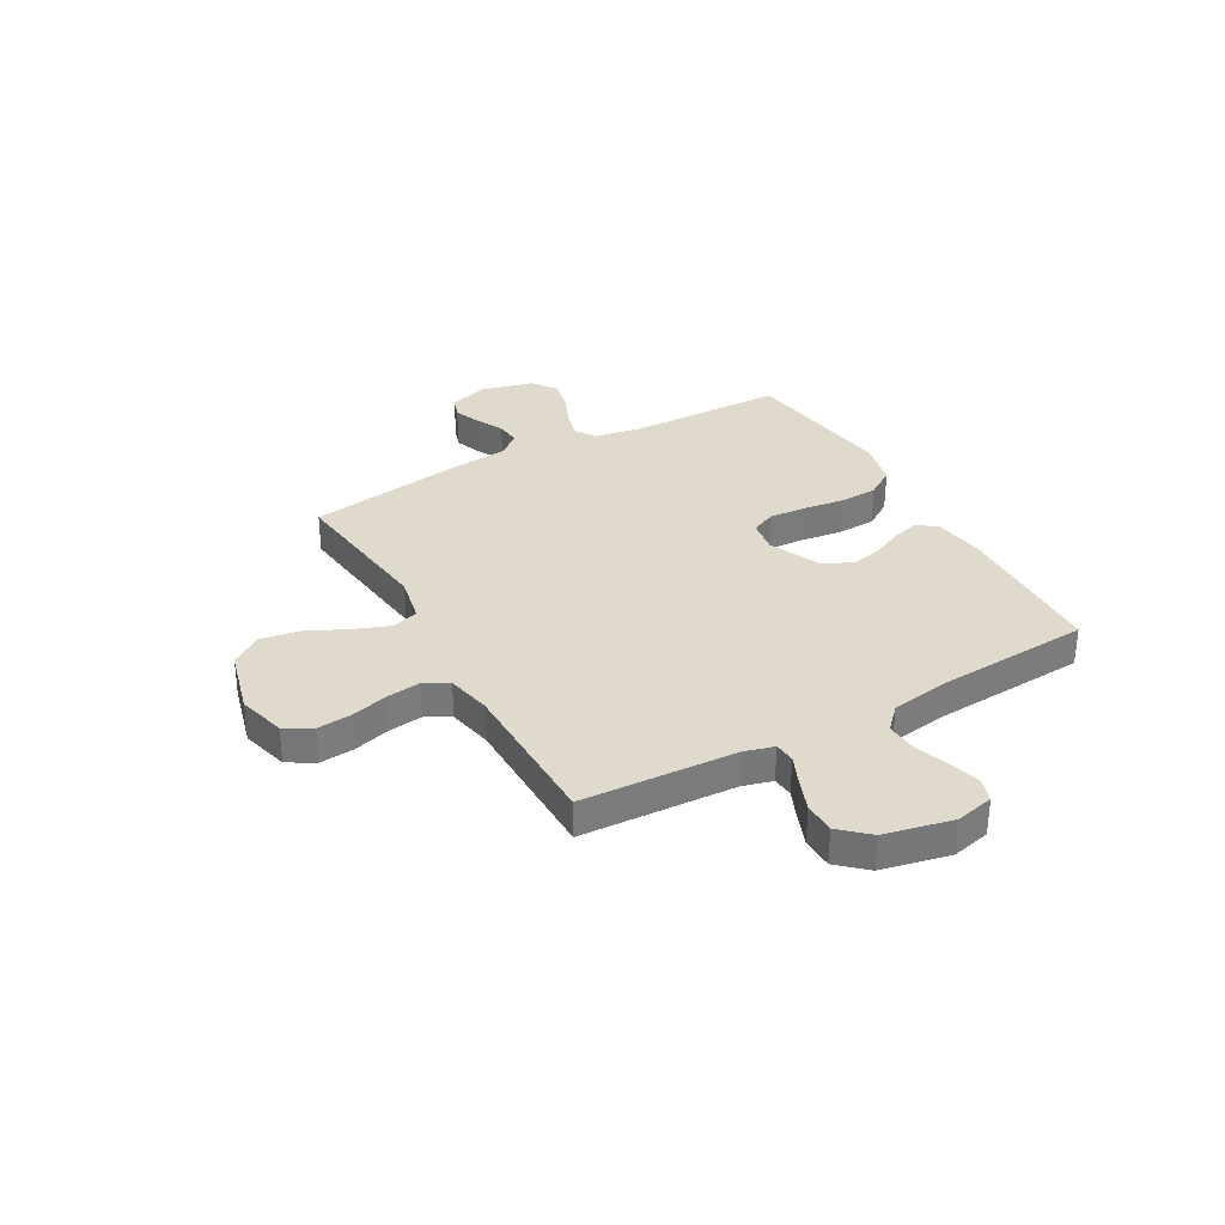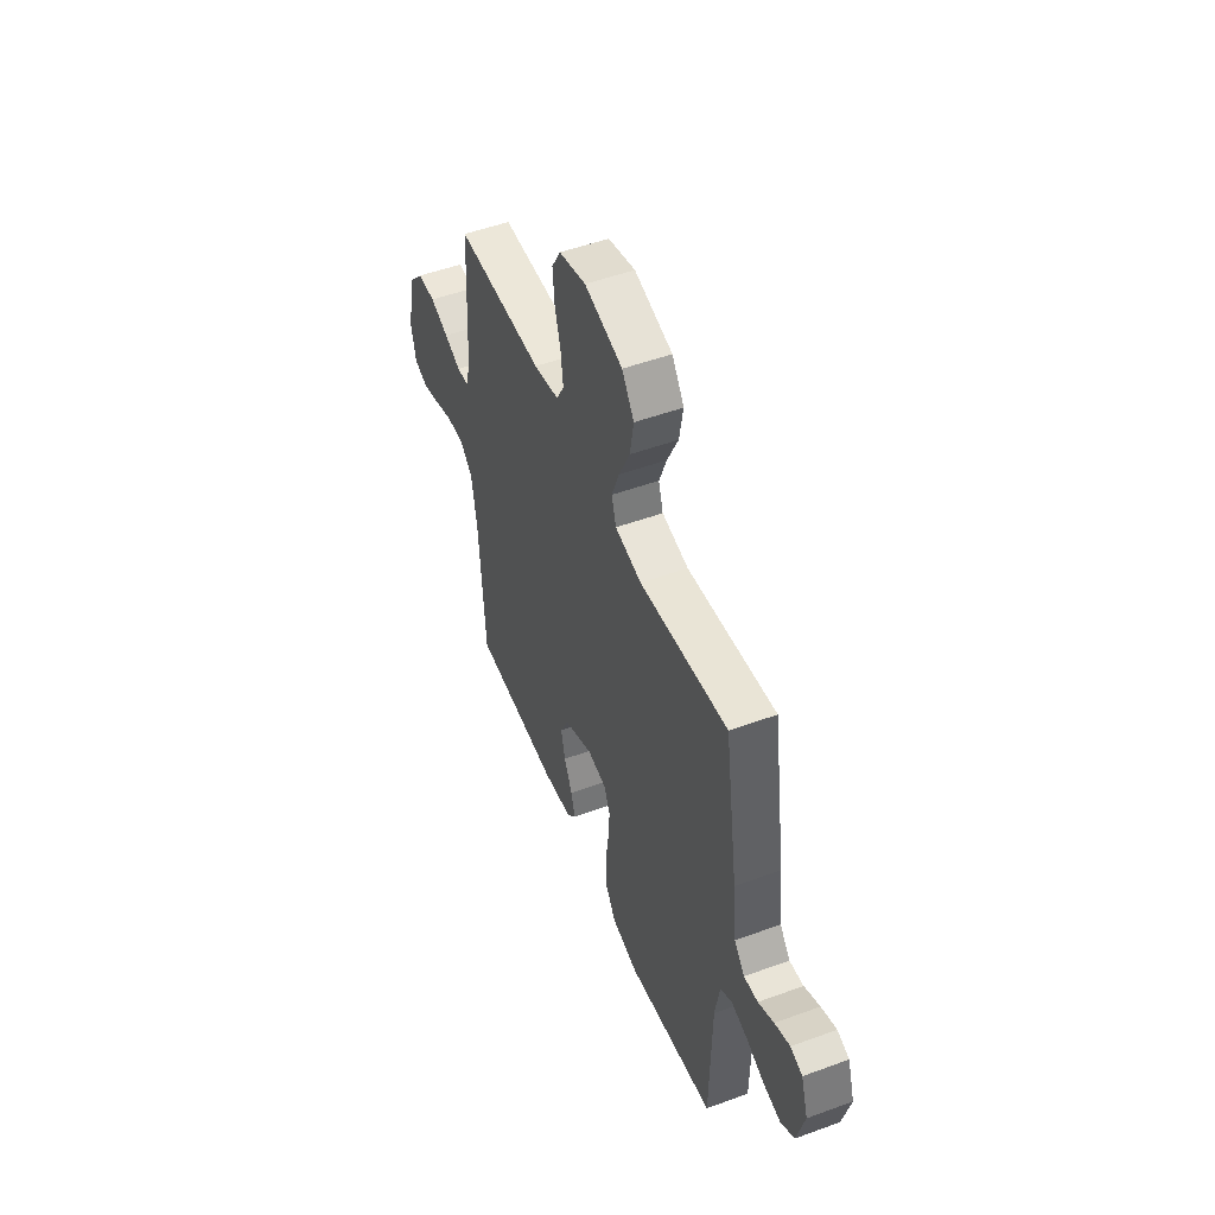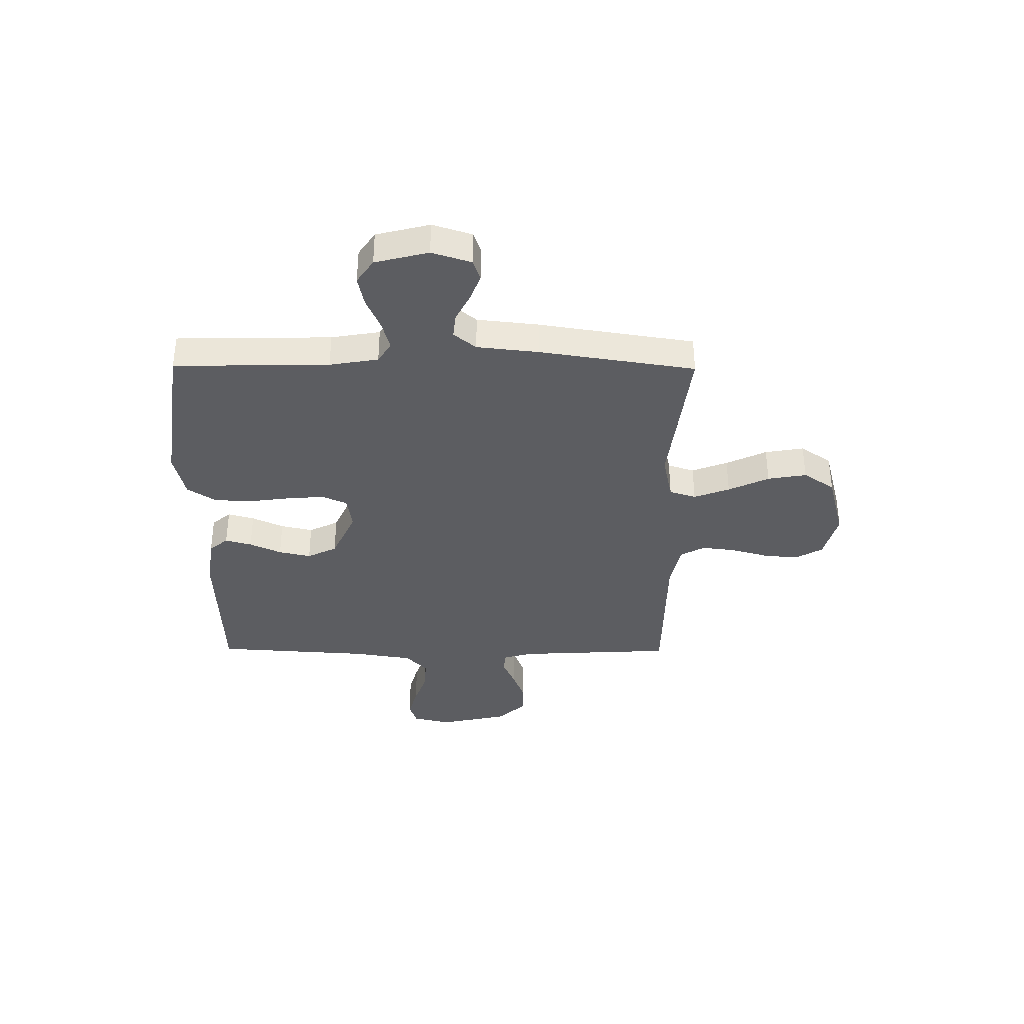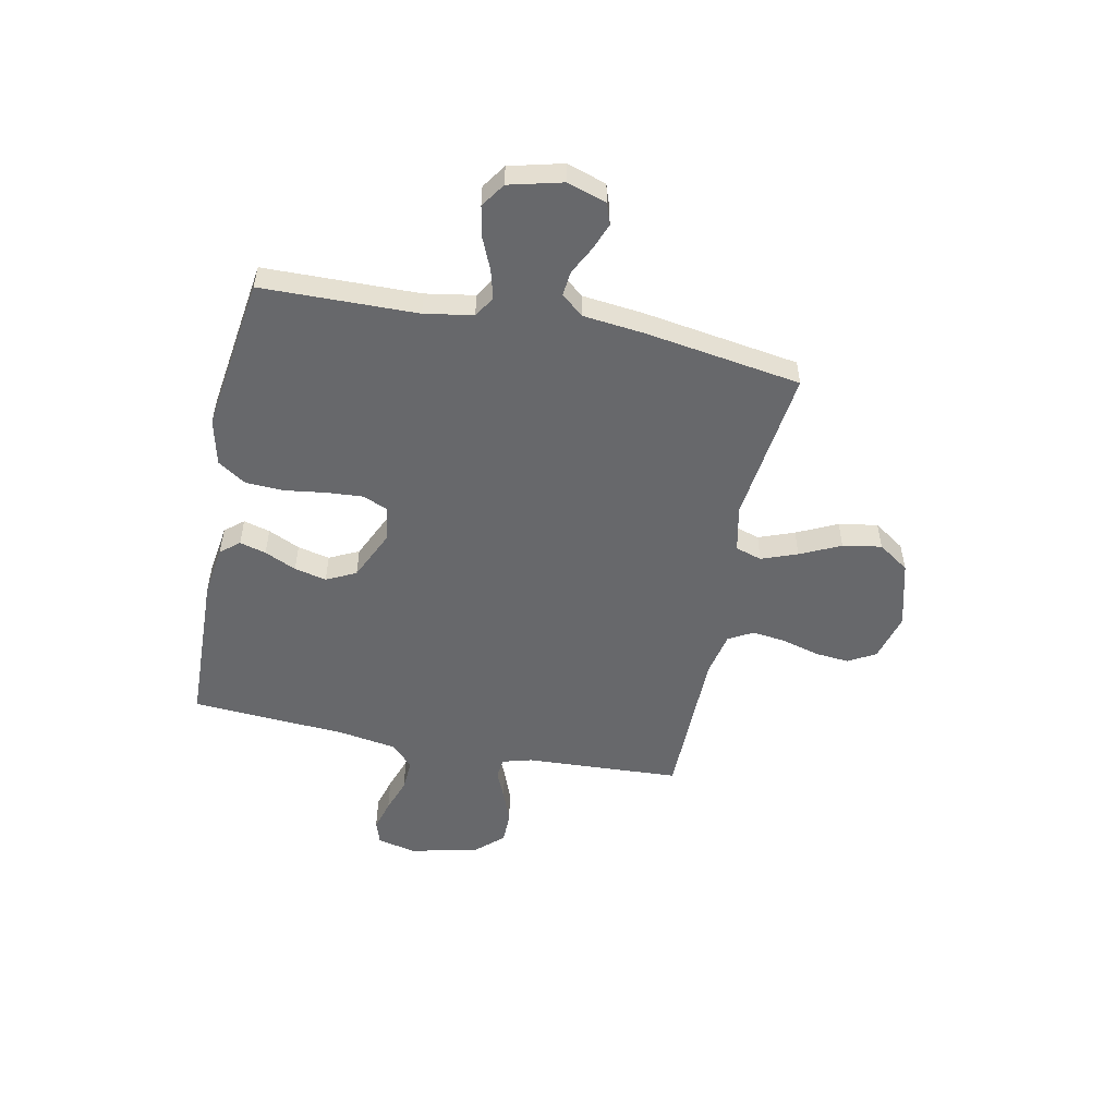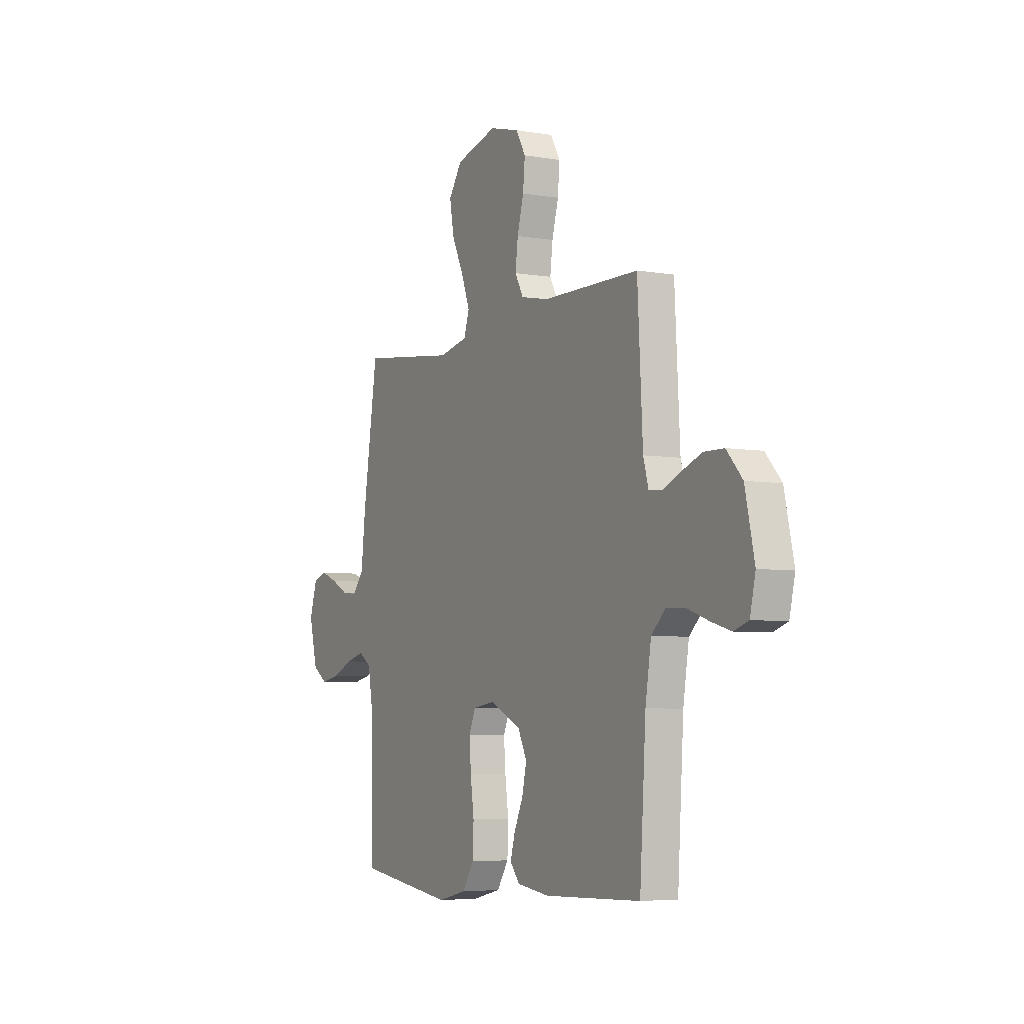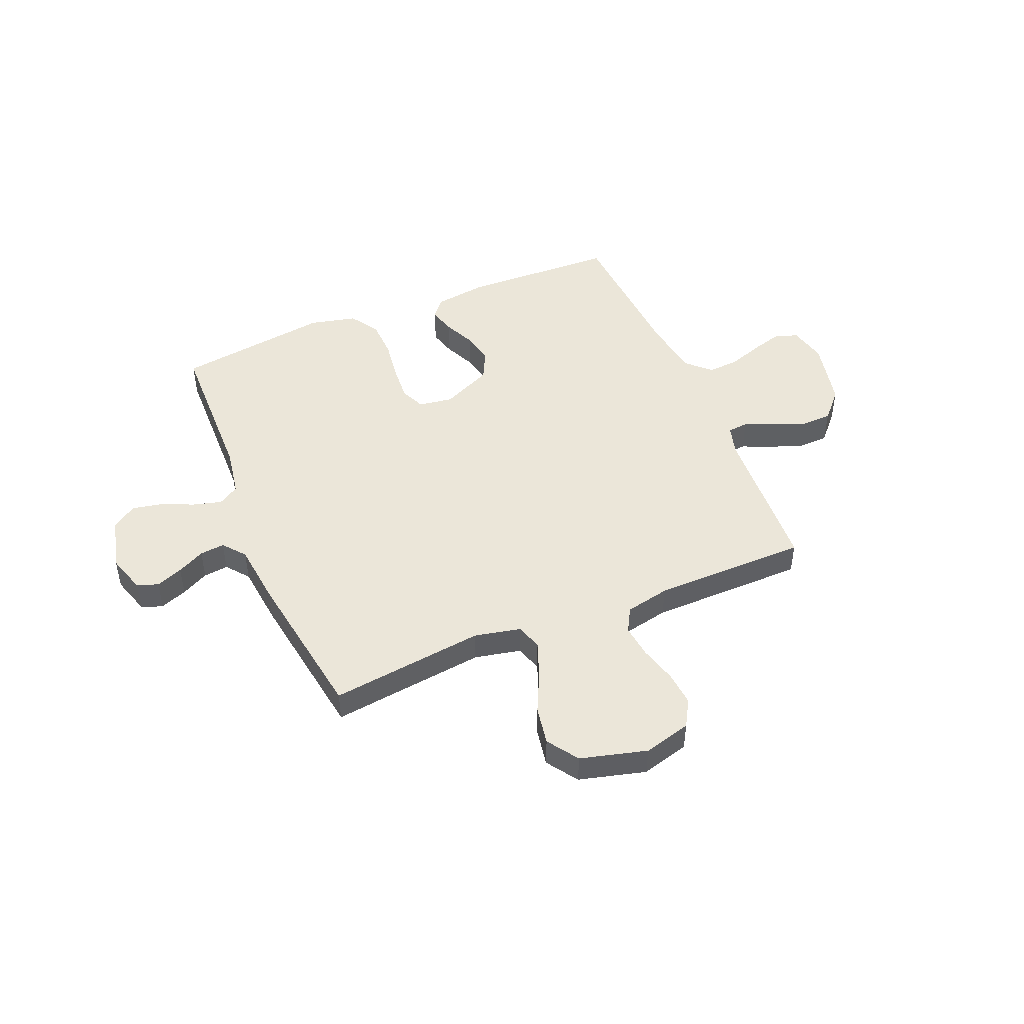
<metadata>
{"format":"obj","ext":"obj","renderer":"f3d","projection":"perspective","resolution":1024,"background":"white","views":[{"elev":33.0,"azim":60.7,"up":"+Y"},{"elev":51.0,"azim":-111.8,"up":"+Z"},{"elev":-36.7,"azim":-90.5,"up":"+Y"},{"elev":-52.5,"azim":-101.6,"up":"+Y"},{"elev":-5.4,"azim":61.9,"up":"+Z"},{"elev":47.6,"azim":-22.6,"up":"+Y"}]}
</metadata>
<code>
v -0.5 0.07 -0.5
v -0.506 0.07 -0.2
v -0.522 0.07 -0.106
v -0.562 0.07 -0.081
v -0.618 0.07 -0.096
v -0.68 0.07 -0.123
v -0.739 0.07 -0.135
v -0.786 0.07 -0.103
v -0.812 0.07 0
v -0.788 0.07 0.076
v -0.747 0.07 0.09
v -0.695 0.07 0.07
v -0.642 0.07 0.043
v -0.594 0.07 0.038
v -0.559 0.07 0.081
v -0.546 0.07 0.2
v -0.5 0.07 0.5
v -0.2 0.07 0.463
v -0.11 0.07 0.482
v -0.094 0.07 0.533
v -0.12 0.07 0.602
v -0.157 0.07 0.68
v -0.17 0.07 0.755
v -0.129 0.07 0.815
v 0 0.07 0.849
v 0.092 0.07 0.824
v 0.122 0.07 0.772
v 0.116 0.07 0.705
v 0.096 0.07 0.633
v 0.088 0.07 0.568
v 0.114 0.07 0.521
v 0.2 0.07 0.503
v 0.5 0.07 0.5
v 0.516 0.07 0.2
v 0.532 0.07 0.143
v 0.572 0.07 0.139
v 0.628 0.07 0.163
v 0.691 0.07 0.187
v 0.752 0.07 0.186
v 0.801 0.07 0.132
v 0.83 0.07 0
v 0.813 0.07 -0.074
v 0.768 0.07 -0.089
v 0.708 0.07 -0.072
v 0.642 0.07 -0.049
v 0.581 0.07 -0.045
v 0.537 0.07 -0.087
v 0.519 0.07 -0.2
v 0.5 0.07 -0.5
v 0.2 0.07 -0.51
v 0.1 0.07 -0.496
v 0.07 0.07 -0.46
v 0.084 0.07 -0.409
v 0.112 0.07 -0.348
v 0.126 0.07 -0.286
v 0.098 0.07 -0.229
v 0 0.07 -0.184
v -0.066 0.07 -0.194
v -0.087 0.07 -0.242
v -0.082 0.07 -0.312
v -0.071 0.07 -0.392
v -0.074 0.07 -0.466
v -0.11 0.07 -0.521
v -0.2 0.07 -0.542
v -0.5 0 -0.5
v -0.506 0 -0.2
v -0.522 0 -0.106
v -0.562 0 -0.081
v -0.618 0 -0.096
v -0.68 0 -0.123
v -0.739 0 -0.135
v -0.786 0 -0.103
v -0.812 0 0
v -0.788 0 0.076
v -0.747 0 0.09
v -0.695 0 0.07
v -0.642 0 0.043
v -0.594 0 0.038
v -0.559 0 0.081
v -0.546 0 0.2
v -0.5 0 0.5
v -0.2 0 0.463
v -0.11 0 0.482
v -0.094 0 0.533
v -0.12 0 0.602
v -0.157 0 0.68
v -0.17 0 0.755
v -0.129 0 0.815
v 0 0 0.849
v 0.092 0 0.824
v 0.122 0 0.772
v 0.116 0 0.705
v 0.096 0 0.633
v 0.088 0 0.568
v 0.114 0 0.521
v 0.2 0 0.503
v 0.5 0 0.5
v 0.516 0 0.2
v 0.532 0 0.143
v 0.572 0 0.139
v 0.628 0 0.163
v 0.691 0 0.187
v 0.752 0 0.186
v 0.801 0 0.132
v 0.83 0 0
v 0.813 0 -0.074
v 0.768 0 -0.089
v 0.708 0 -0.072
v 0.642 0 -0.049
v 0.581 0 -0.045
v 0.537 0 -0.087
v 0.519 0 -0.2
v 0.5 0 -0.5
v 0.2 0 -0.51
v 0.1 0 -0.496
v 0.07 0 -0.46
v 0.084 0 -0.409
v 0.112 0 -0.348
v 0.126 0 -0.286
v 0.098 0 -0.229
v 0 0 -0.184
v -0.066 0 -0.194
v -0.087 0 -0.242
v -0.082 0 -0.312
v -0.071 0 -0.392
v -0.074 0 -0.466
v -0.11 0 -0.521
v -0.2 0 -0.542
f 64 1 2
f 63 64 2
f 62 63 2
f 61 62 2
f 60 61 2
f 59 60 2 3
f 58 59 3 4
f 57 58 4
f 52 53 54
f 51 52 54
f 50 51 54
f 49 50 54
f 48 49 54
f 47 48 54 55
f 46 47 55 56
f 43 44 45
f 42 43 45
f 41 42 45
f 40 41 45
f 39 40 45
f 38 39 45
f 37 38 45
f 36 37 45
f 35 36 45 46
f 46 56 57
f 35 46 57
f 34 35 57
f 27 28 29
f 26 27 29
f 25 26 29
f 24 25 29
f 23 24 29
f 22 23 29
f 21 22 29
f 20 21 29 30
f 19 20 30 31
f 15 16 17 18
f 19 31 32
f 18 19 32
f 15 18 32
f 14 15 32
f 11 12 13
f 10 11 13
f 9 10 13
f 8 9 13
f 7 8 13
f 6 7 13
f 5 6 13
f 4 5 13 14
f 33 34 57
f 32 33 57
f 14 32 57
f 4 14 57
f 66 65 128
f 66 128 127
f 66 127 126
f 66 126 125
f 66 125 124
f 67 66 124 123
f 68 67 123 122
f 68 122 121
f 118 117 116
f 118 116 115
f 118 115 114
f 118 114 113
f 118 113 112
f 119 118 112 111
f 120 119 111 110
f 109 108 107
f 109 107 106
f 109 106 105
f 109 105 104
f 109 104 103
f 109 103 102
f 109 102 101
f 109 101 100
f 110 109 100 99
f 121 120 110
f 121 110 99
f 121 99 98
f 93 92 91
f 93 91 90
f 93 90 89
f 93 89 88
f 93 88 87
f 93 87 86
f 93 86 85
f 94 93 85 84
f 95 94 84 83
f 82 81 80 79
f 96 95 83
f 96 83 82
f 96 82 79
f 96 79 78
f 77 76 75
f 77 75 74
f 77 74 73
f 77 73 72
f 77 72 71
f 77 71 70
f 77 70 69
f 78 77 69 68
f 121 98 97
f 121 97 96
f 121 96 78
f 121 78 68
f 1 65 66 2
f 2 66 67 3
f 3 67 68 4
f 4 68 69 5
f 5 69 70 6
f 6 70 71 7
f 7 71 72 8
f 8 72 73 9
f 9 73 74 10
f 10 74 75 11
f 11 75 76 12
f 12 76 77 13
f 13 77 78 14
f 14 78 79 15
f 15 79 80 16
f 16 80 81 17
f 17 81 82 18
f 18 82 83 19
f 19 83 84 20
f 20 84 85 21
f 21 85 86 22
f 22 86 87 23
f 23 87 88 24
f 24 88 89 25
f 25 89 90 26
f 26 90 91 27
f 27 91 92 28
f 28 92 93 29
f 29 93 94 30
f 30 94 95 31
f 31 95 96 32
f 32 96 97 33
f 33 97 98 34
f 34 98 99 35
f 35 99 100 36
f 36 100 101 37
f 37 101 102 38
f 38 102 103 39
f 39 103 104 40
f 40 104 105 41
f 41 105 106 42
f 42 106 107 43
f 43 107 108 44
f 44 108 109 45
f 45 109 110 46
f 46 110 111 47
f 47 111 112 48
f 48 112 113 49
f 49 113 114 50
f 50 114 115 51
f 51 115 116 52
f 52 116 117 53
f 53 117 118 54
f 54 118 119 55
f 55 119 120 56
f 56 120 121 57
f 57 121 122 58
f 58 122 123 59
f 59 123 124 60
f 60 124 125 61
f 61 125 126 62
f 62 126 127 63
f 63 127 128 64
f 64 128 65 1

</code>
